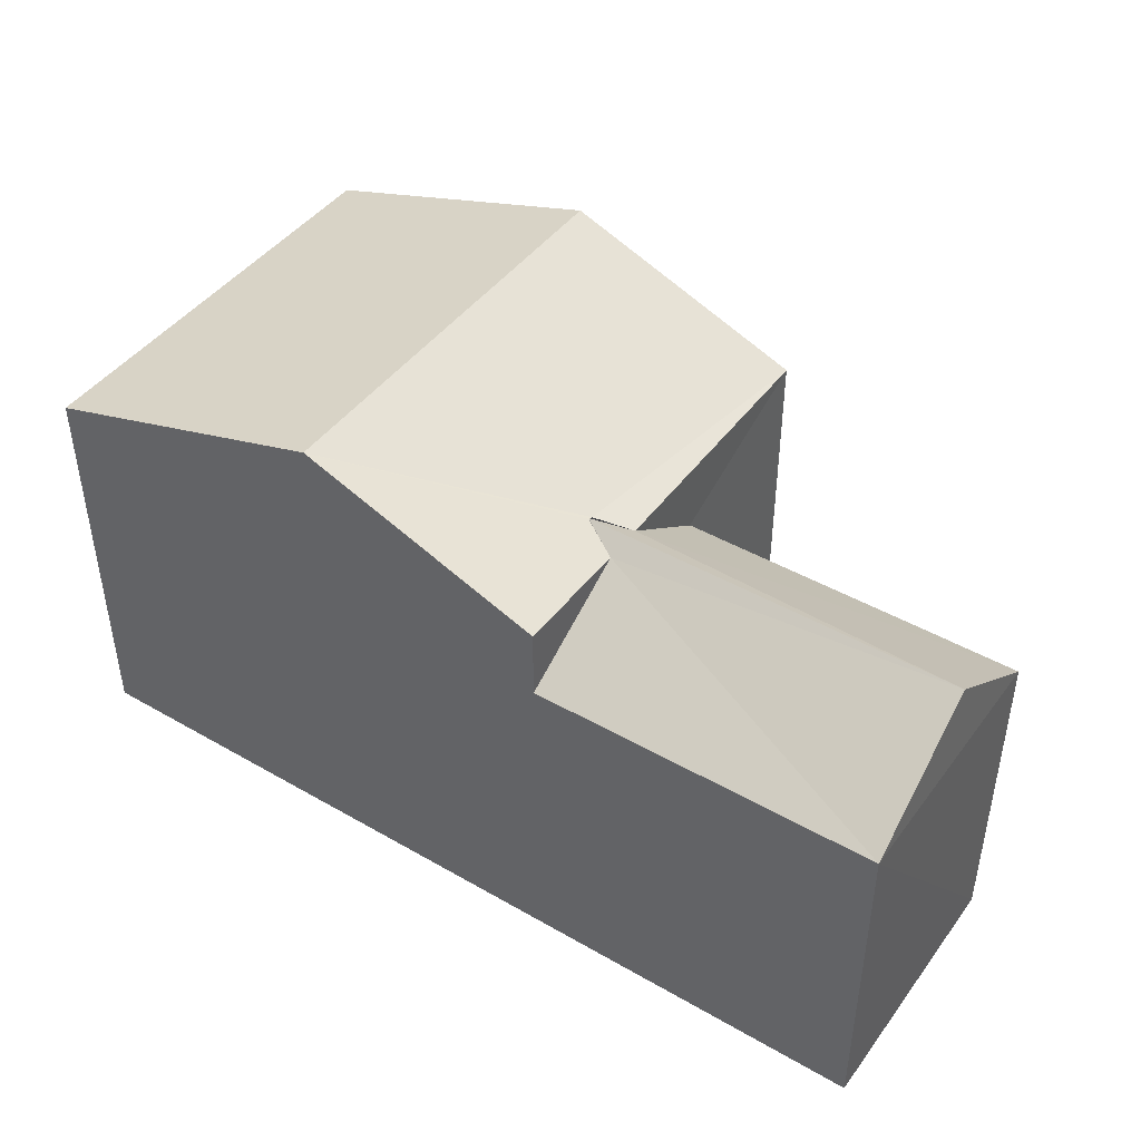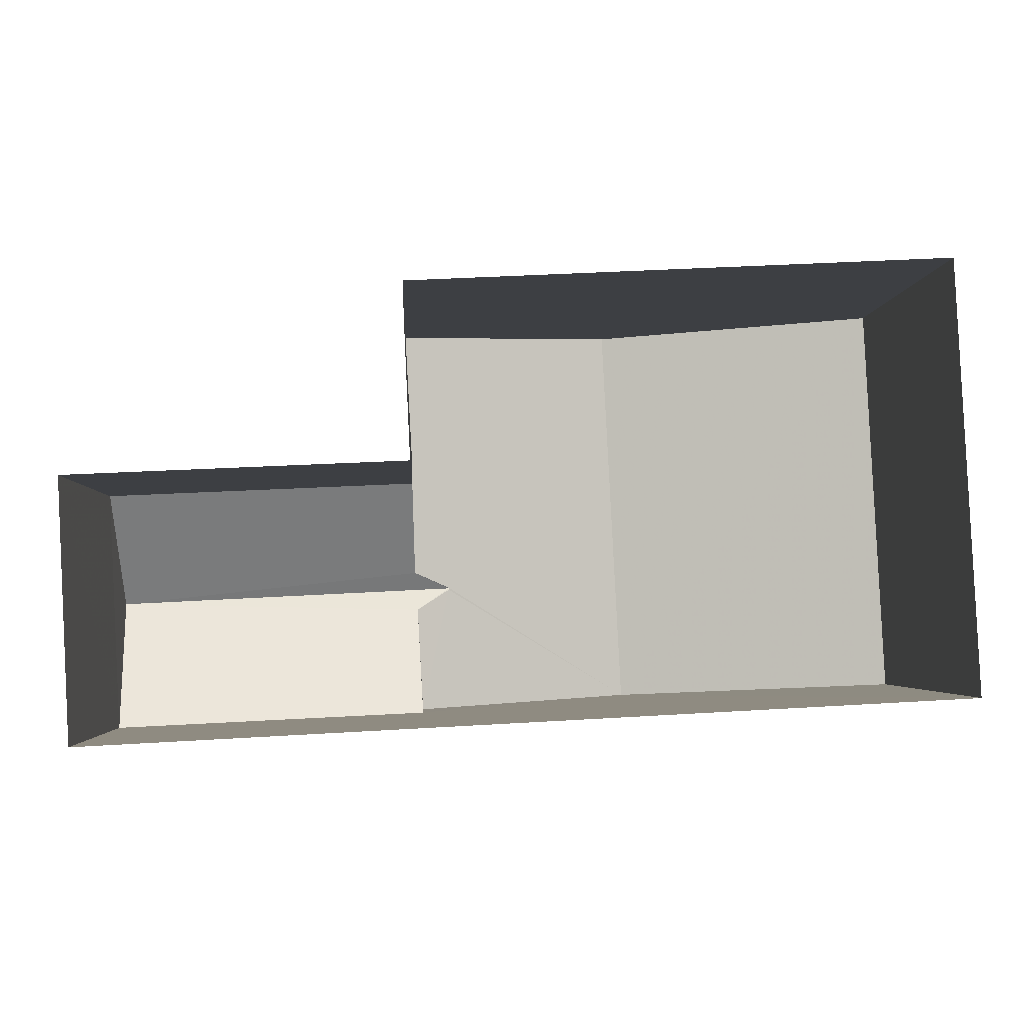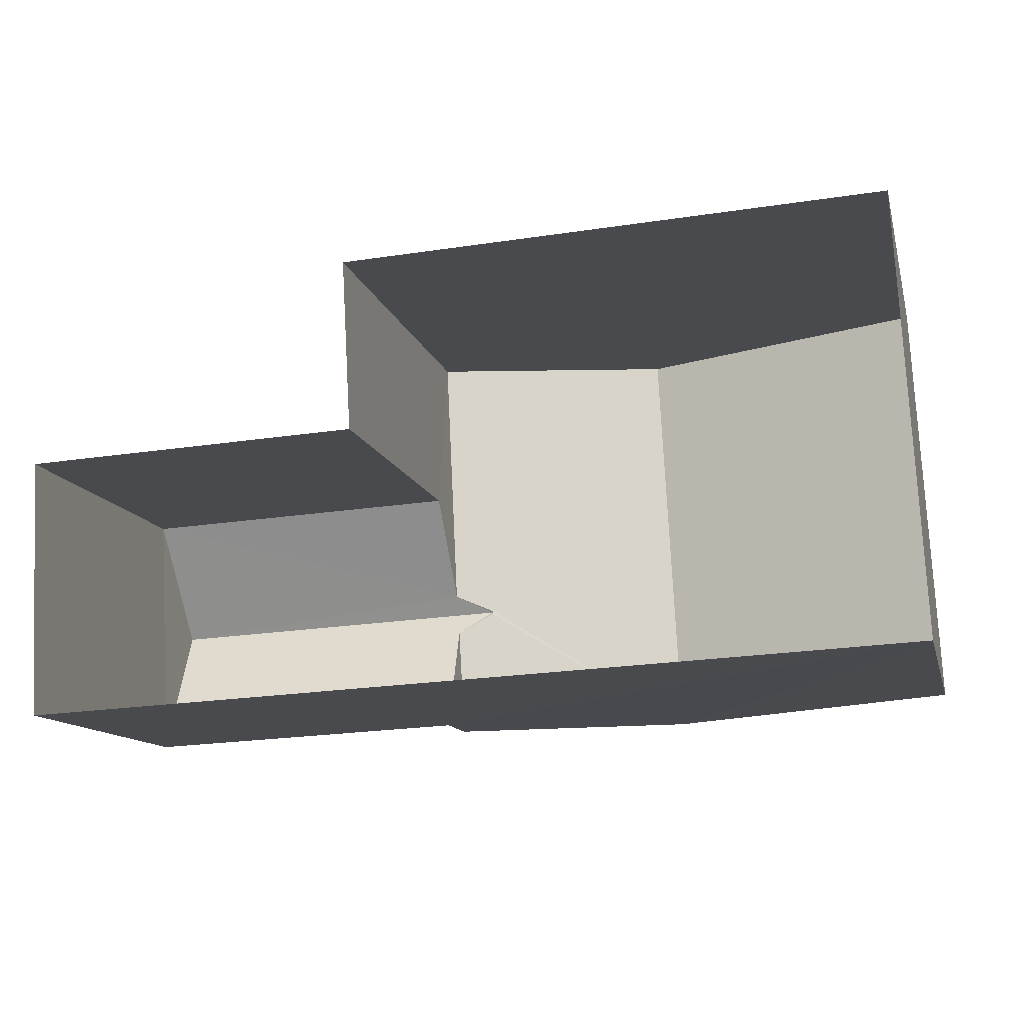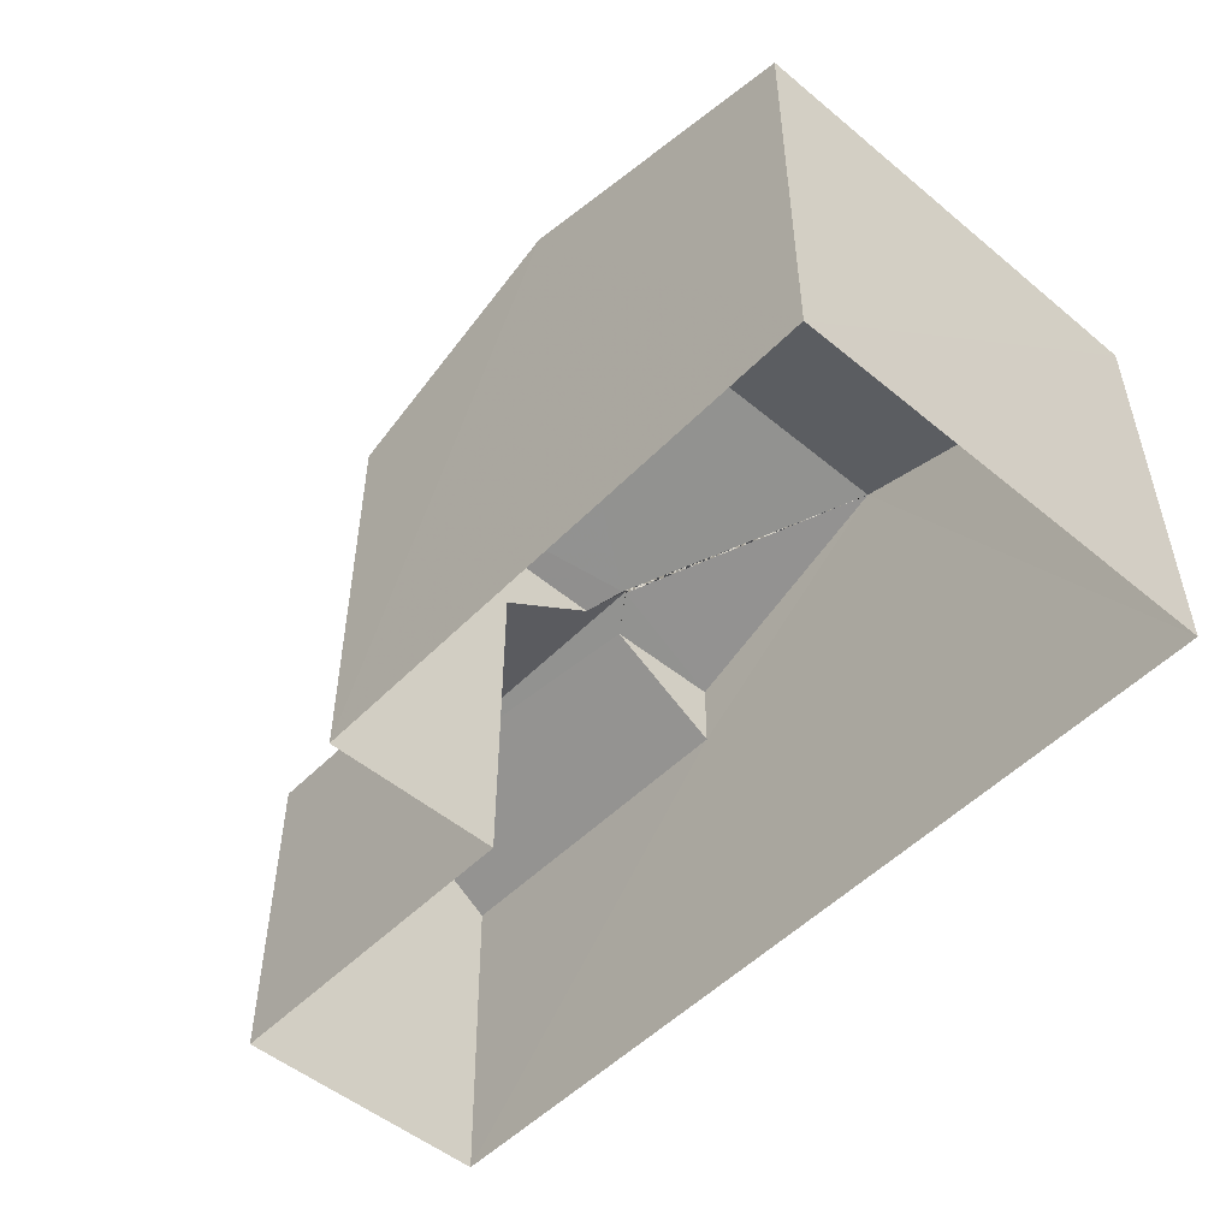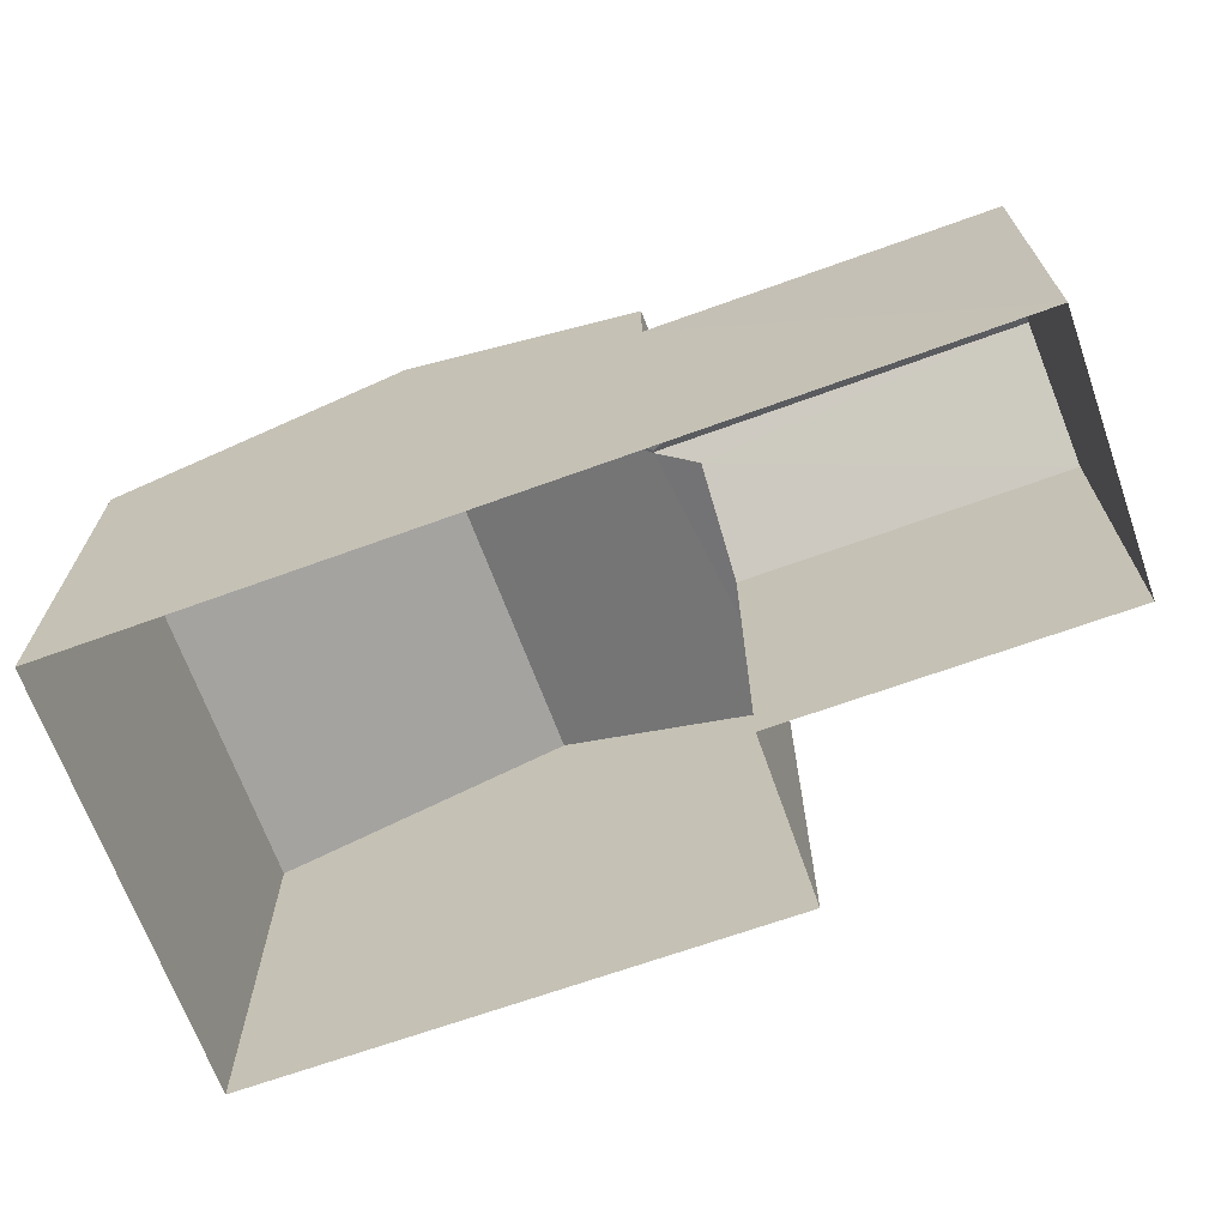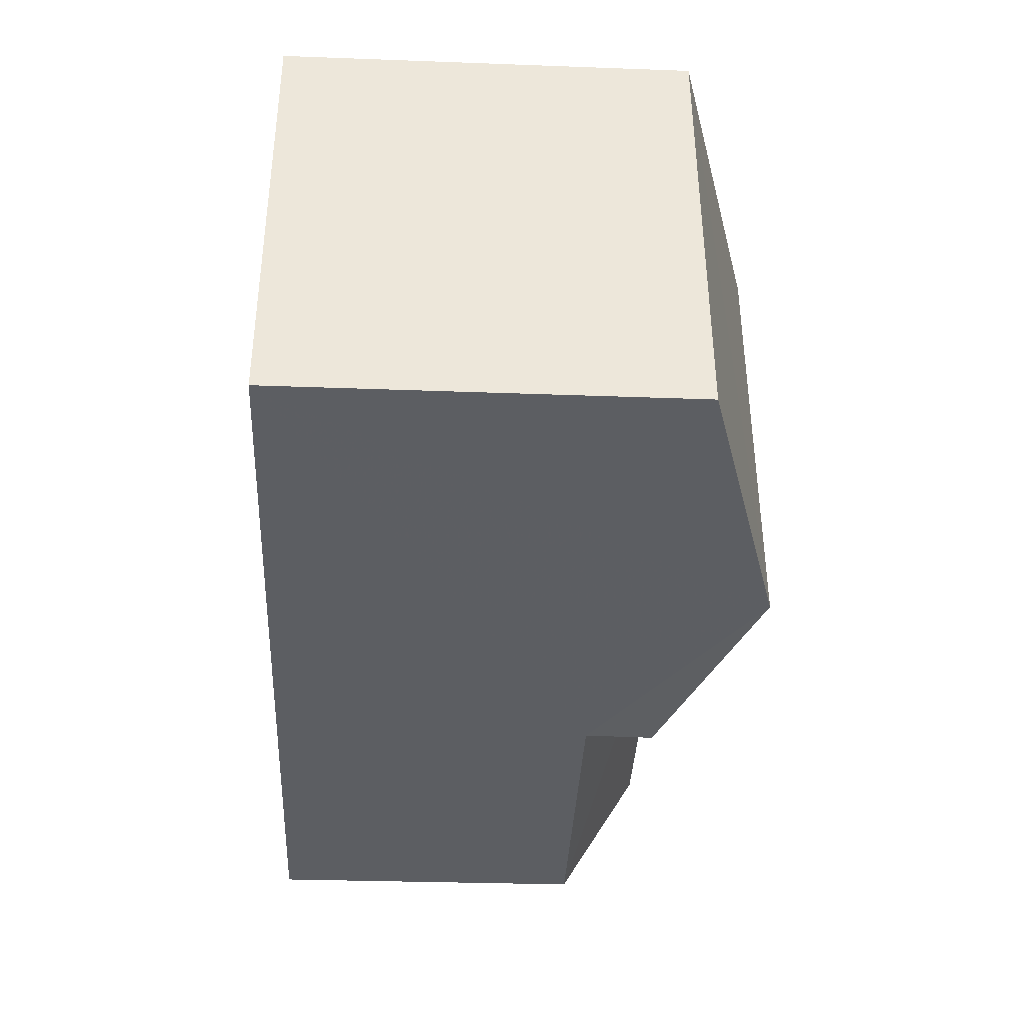
<metadata>
{"format":"obj","ext":"obj","renderer":"f3d","projection":"perspective","resolution":1024,"background":"white","views":[{"elev":44.3,"azim":31.0,"up":"+Z"},{"elev":-3.0,"azim":177.2,"up":"+Y"},{"elev":-12.4,"azim":-166.7,"up":"+Y"},{"elev":-50.8,"azim":-135.1,"up":"+Z"},{"elev":-67.5,"azim":17.1,"up":"+Z"},{"elev":-35.3,"azim":-92.8,"up":"+Y"}]}
</metadata>
<code>
v -3.74e+05 -1.053e+05 19.87
v -3.74e+05 -1.053e+05 19.87
v -3.74e+05 -1.053e+05 19.87
v -3.74e+05 -1.053e+05 19.87
v -3.74e+05 -1.053e+05 19.87
v -3.74e+05 -1.053e+05 19.87
v -3.74e+05 -1.053e+05 23.84
v -3.74e+05 -1.053e+05 23.84
v -3.74e+05 -1.053e+05 24.75
v -3.74e+05 -1.053e+05 24.75
v -3.74e+05 -1.053e+05 23.14
v -3.74e+05 -1.053e+05 23.14
v -3.74e+05 -1.053e+05 23.84
v -3.74e+05 -1.053e+05 23.98
v -3.74e+05 -1.053e+05 23.98
v -3.74e+05 -1.053e+05 23.98
v -3.74e+05 -1.053e+05 23.84
v -3.74e+05 -1.053e+05 23.98
v -3.74e+05 -1.053e+05 23.84
v -3.74e+05 -1.053e+05 23.84
v -3.74e+05 -1.053e+05 23.14
v -3.74e+05 -1.053e+05 23.14
f 1 2 3
f 3 2 4
f 4 2 5
f 2 6 5
f 18 16 15
f 7 8 9
f 10 7 9
f 11 12 13
f 12 14 13
f 13 15 16
f 13 14 15
f 17 10 18
f 17 18 19
f 10 9 18
f 16 9 20
f 16 20 13
f 18 9 16
f 21 19 14
f 14 19 15
f 21 22 19
f 15 19 18
f 5 6 12
f 12 21 14
f 12 6 21
f 22 21 6
f 2 22 6
f 8 3 4
f 8 7 3
f 22 17 19
f 2 1 22
f 1 17 22
f 8 4 9
f 20 9 11
f 11 5 12
f 11 4 5
f 9 4 11
f 17 1 10
f 1 3 10
f 3 7 10
f 11 13 20

</code>
